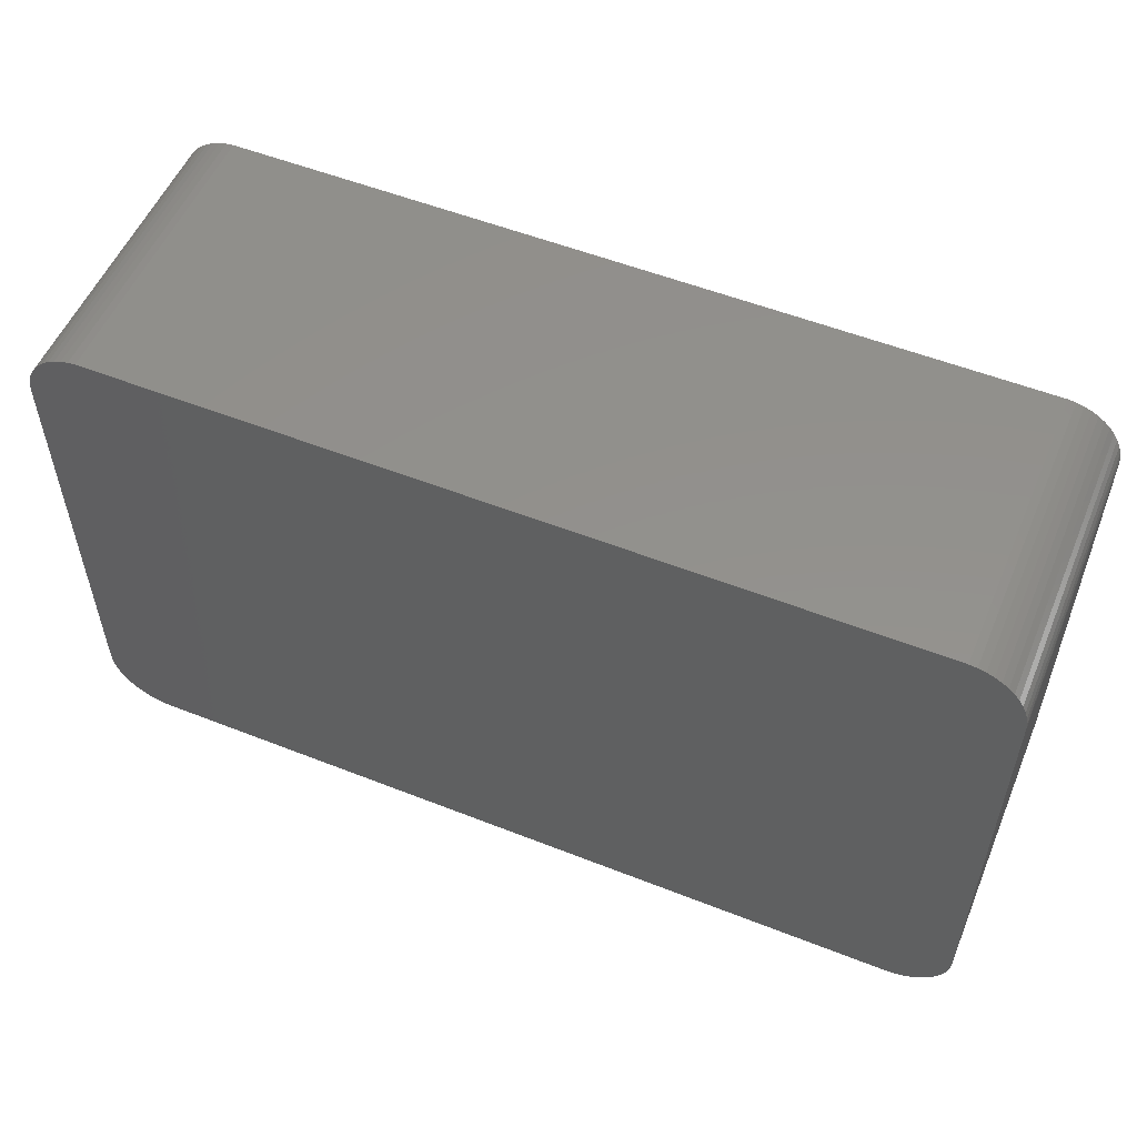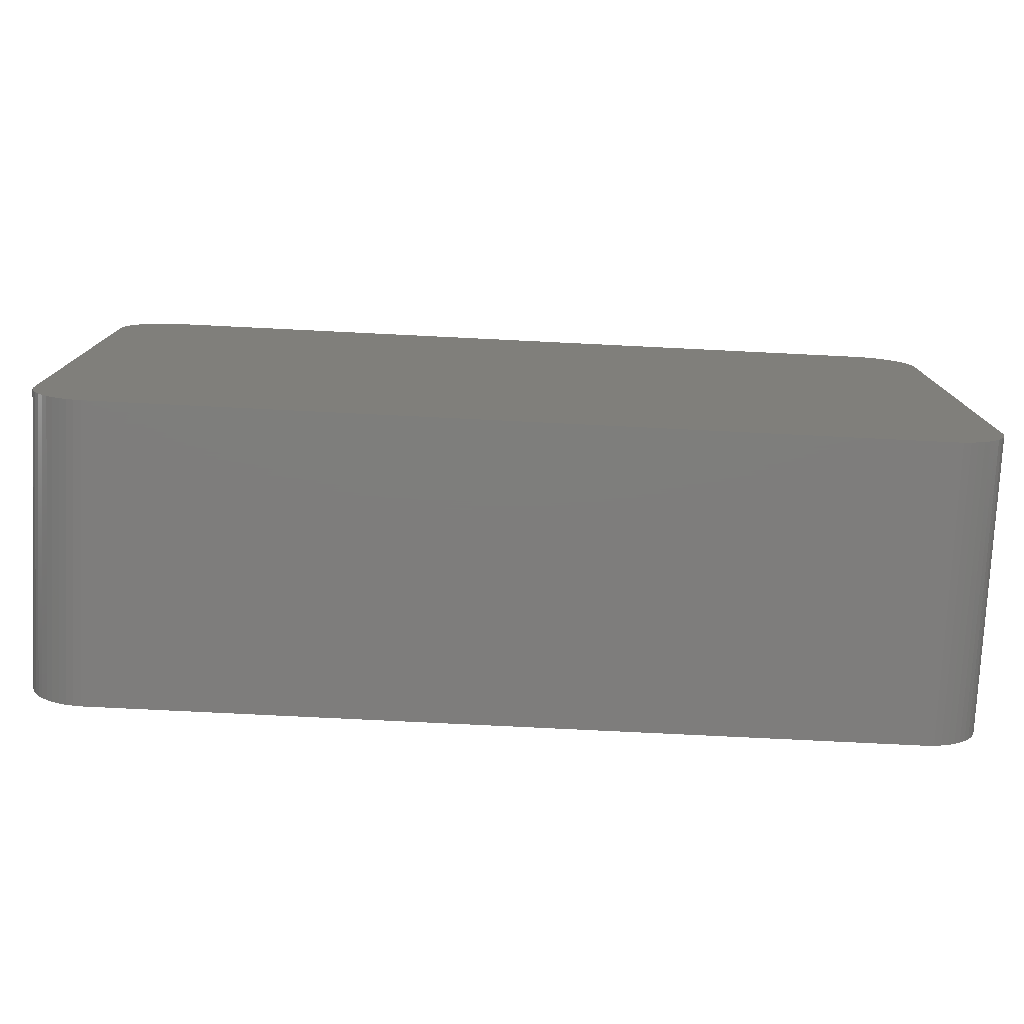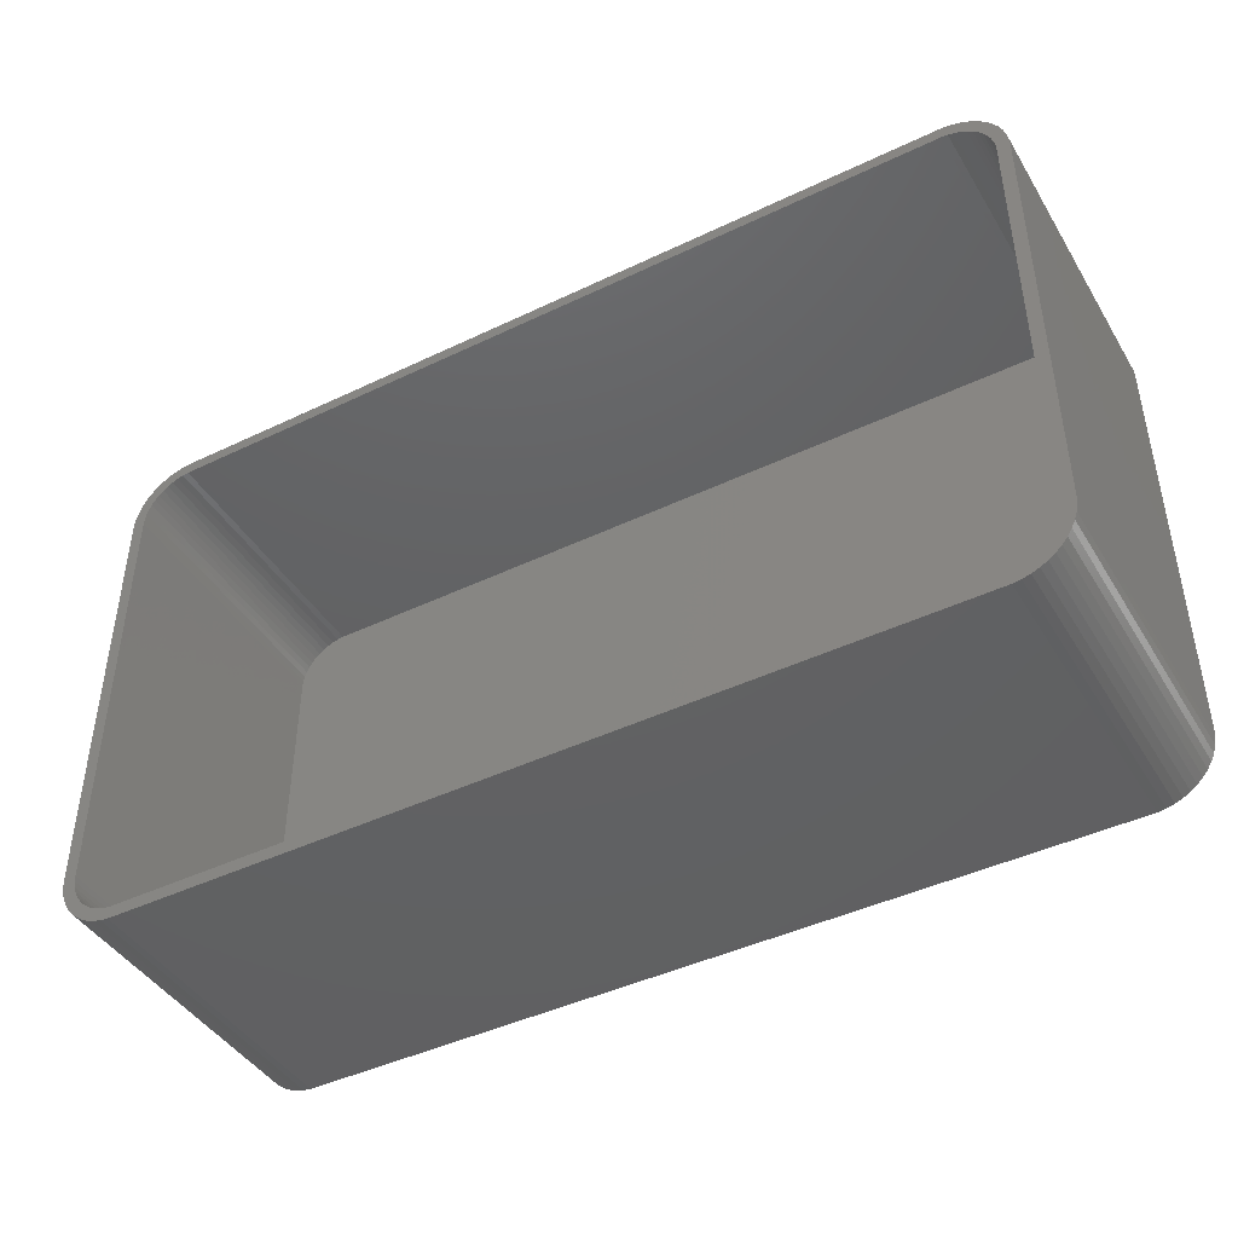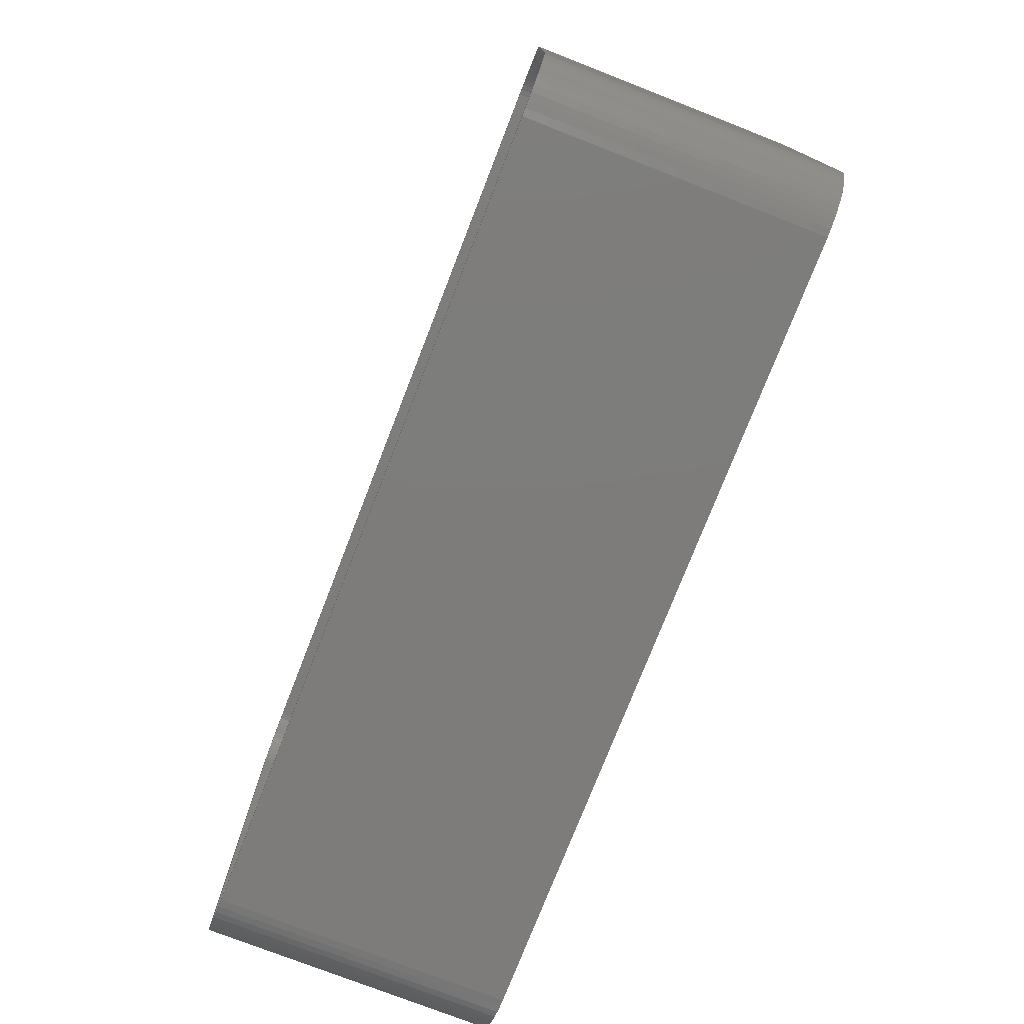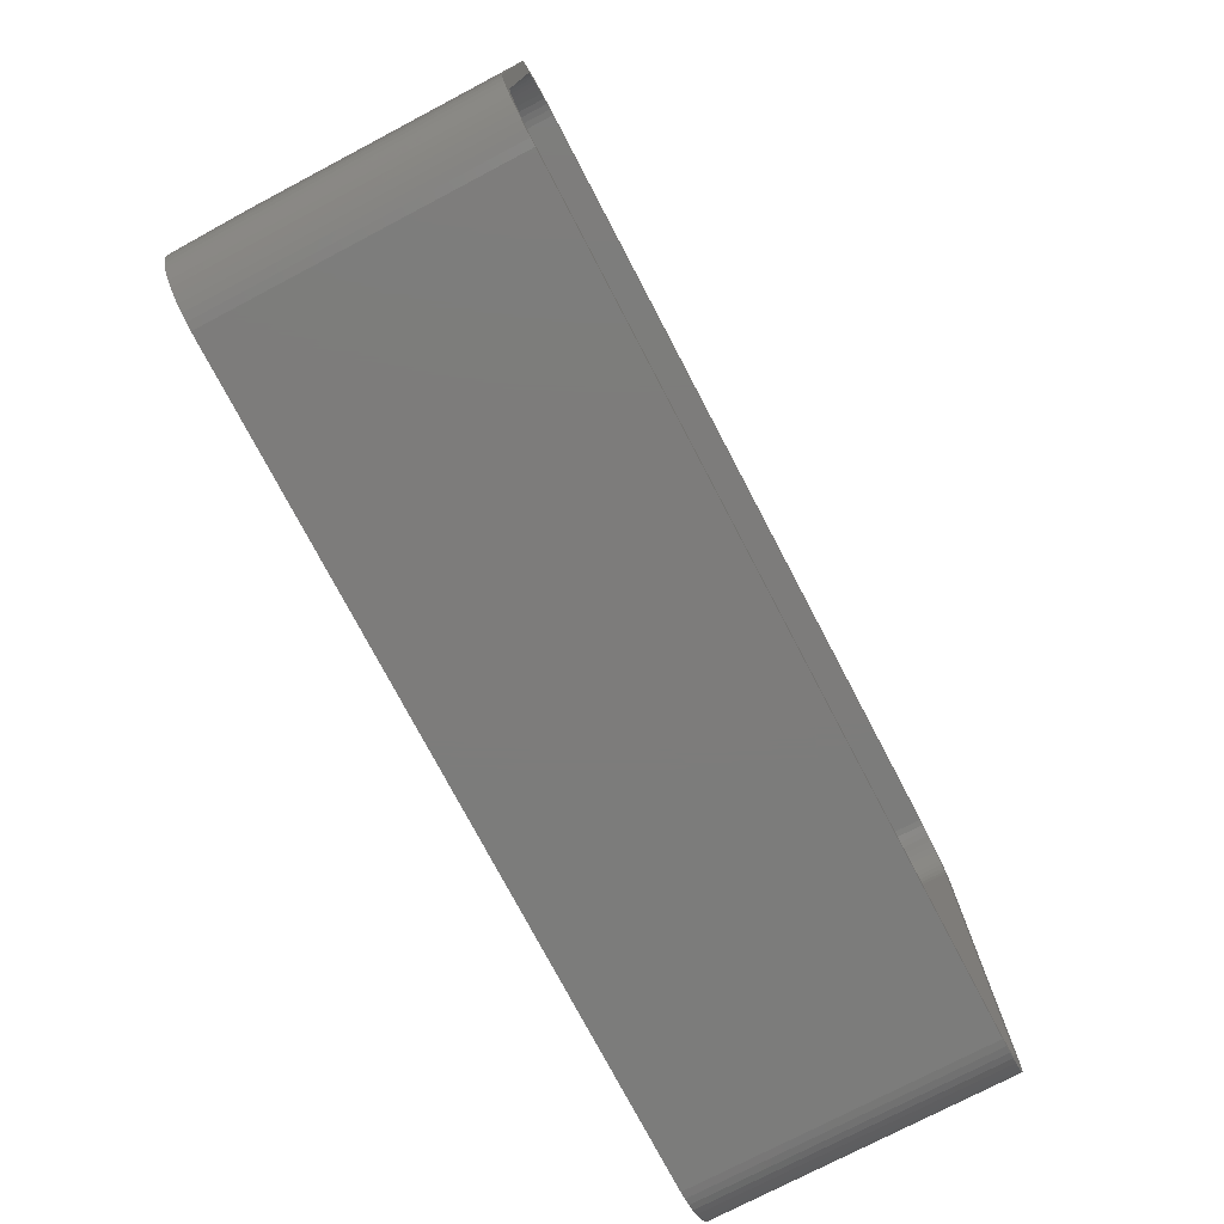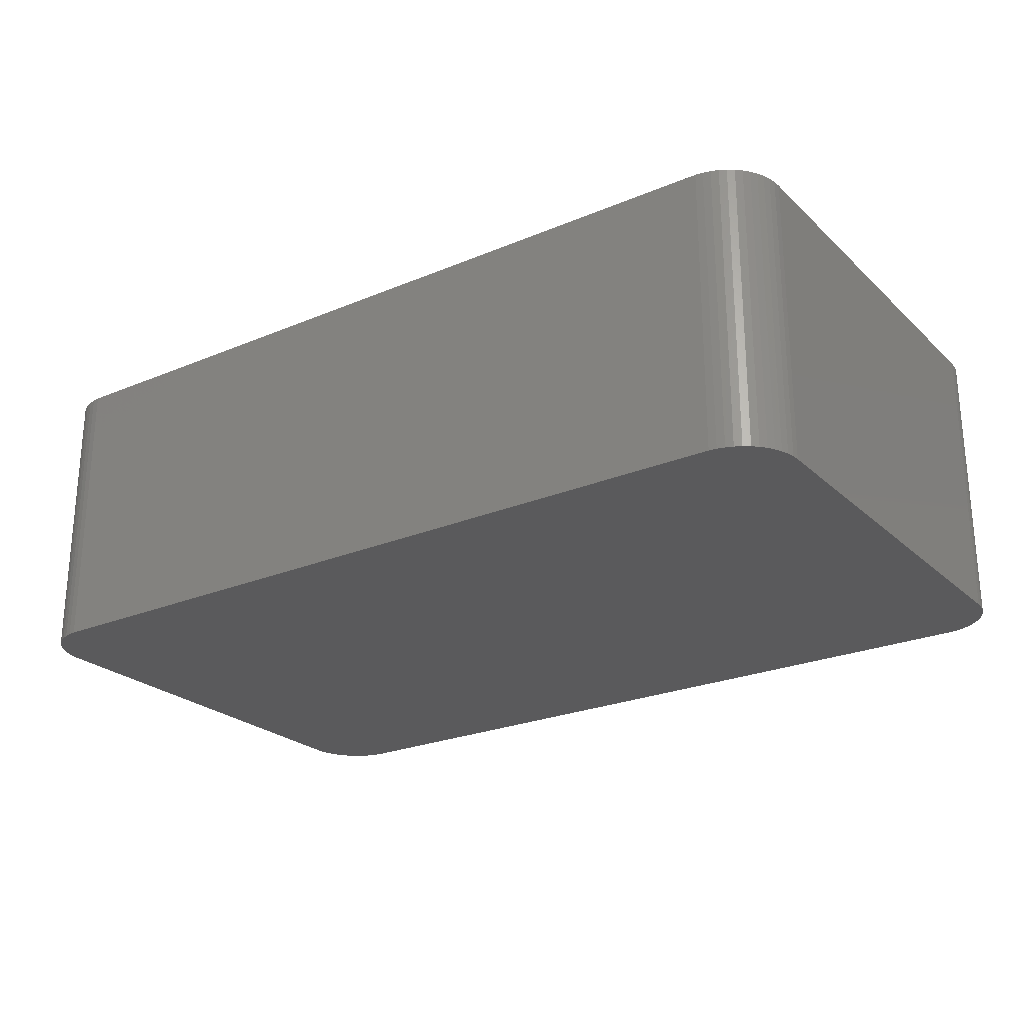
<metadata>
{"format":"stl","ext":"stl","renderer":"f3d","projection":"perspective","resolution":1024,"background":"white","views":[{"elev":54.3,"azim":-157.3,"up":"+Y"},{"elev":-77.4,"azim":177.2,"up":"+Y"},{"elev":-43.6,"azim":29.4,"up":"+Y"},{"elev":-76.2,"azim":68.7,"up":"+Y"},{"elev":-75.8,"azim":-62.3,"up":"+Y"},{"elev":-24.5,"azim":-145.5,"up":"+Z"}]}
</metadata>
<code>
# stl→obj: 208 verts, 412 faces
v -37.5 -17.5 0
v -37.5 17.5 24
v -37.5 17.5 0
v -37.5 -17.5 24
v -37.46 -18.13 0
v -37.46 -18.13 24
v 36.5 17.5 24
v 37.5 17.5 24
v 37.46 18.13 24
v 37.5 -17.5 24
v 36.47 18 24
v 37.34 18.74 24
v 36.5 -17.5 24
v 36.37 18.49 24
v 37.15 19.34 24
v 37.46 -18.13 24
v 36.22 18.97 24
v 36.88 19.91 24
v 36.47 -18 24
v 36.01 19.43 24
v 36.55 20.44 24
v 37.34 -18.74 24
v 36.37 -18.49 24
v 35.74 19.85 24
v 36.14 20.92 24
v 35.42 20.24 24
v 35.69 21.35 24
v 35.05 20.58 24
v 35.18 21.72 24
v 34.64 20.88 24
v 34.63 22.02 24
v 34.2 21.12 24
v 34.05 22.26 24
v 33.74 21.3 24
v 33.44 22.41 24
v 33.25 21.43 24
v 32.81 22.49 24
v 32.75 21.49 24
v -32.75 21.49 24
v -32.81 22.49 24
v -33.25 21.43 24
v -33.44 22.41 24
v -33.74 21.3 24
v -34.05 22.26 24
v -34.2 21.12 24
v -34.63 22.02 24
v -34.64 20.88 24
v -35.18 21.72 24
v -35.05 20.58 24
v -35.69 21.35 24
v -35.42 20.24 24
v -36.14 20.92 24
v -35.74 19.85 24
v -36.55 20.44 24
v -36.01 19.43 24
v -36.88 19.91 24
v -36.22 18.97 24
v -37.34 18.74 24
v -36.37 18.49 24
v -37.15 19.34 24
v 37.15 -19.34 24
v 36.22 -18.97 24
v 36.88 -19.91 24
v 36.01 -19.43 24
v 36.55 -20.44 24
v 35.74 -19.85 24
v 36.14 -20.92 24
v 35.42 -20.24 24
v 35.69 -21.35 24
v 35.05 -20.58 24
v 35.18 -21.72 24
v 34.64 -20.88 24
v 34.63 -22.02 24
v 34.2 -21.12 24
v 34.05 -22.26 24
v 33.74 -21.3 24
v 33.44 -22.41 24
v 33.25 -21.43 24
v 32.81 -22.49 24
v 32.75 -21.49 24
v -32.75 -21.49 24
v -32.81 -22.49 24
v -33.25 -21.43 24
v -33.44 -22.41 24
v -33.74 -21.3 24
v -34.05 -22.26 24
v -34.2 -21.12 24
v -34.63 -22.02 24
v -34.64 -20.88 24
v -35.18 -21.72 24
v -35.05 -20.58 24
v -35.69 -21.35 24
v -35.42 -20.24 24
v -36.14 -20.92 24
v -35.74 -19.85 24
v -36.55 -20.44 24
v -36.01 -19.43 24
v -36.88 -19.91 24
v -36.22 -18.97 24
v -37.15 -19.34 24
v -36.37 -18.49 24
v -37.34 -18.74 24
v -36.47 -18 24
v -36.5 -17.5 24
v -36.5 17.5 24
v -36.47 18 24
v -37.46 18.13 24
v 36.14 20.92 0
v 36.55 20.44 0
v -32.81 -22.49 0
v 32.81 -22.49 0
v 37.5 -17.5 0
v 37.46 -18.13 0
v 37.5 17.5 0
v -33.44 22.41 0
v -34.05 22.26 0
v 32.81 22.49 0
v -32.81 22.49 0
v -34.63 -22.02 0
v -34.05 -22.26 0
v -36.14 -20.92 0
v -35.69 -21.35 0
v 37.15 19.34 0
v 37.34 18.74 0
v 33.44 22.41 0
v -37.46 18.13 0
v -36.55 20.44 0
v -36.14 20.92 0
v -35.69 21.35 0
v 37.34 -18.74 0
v 37.15 -19.34 0
v 37.46 18.13 0
v 36.88 -19.91 0
v 36.55 -20.44 0
v 36.14 -20.92 0
v 36.88 19.91 0
v 35.69 -21.35 0
v 35.18 -21.72 0
v 34.63 -22.02 0
v 35.69 21.35 0
v 34.05 -22.26 0
v 35.18 21.72 0
v 33.44 -22.41 0
v 34.63 22.02 0
v 34.05 22.26 0
v -33.44 -22.41 0
v -35.18 -21.72 0
v -34.63 22.02 0
v -35.18 21.72 0
v -36.55 -20.44 0
v -36.88 -19.91 0
v -37.15 -19.34 0
v -37.34 -18.74 0
v -36.88 19.91 0
v -37.15 19.34 0
v -37.34 18.74 0
v -36.5 17.5 2
v -36.5 -17.5 2
v -36.47 -18 2
v 36.5 -17.5 2
v 36.5 17.5 2
v 35.74 19.85 2
v 35.42 20.24 2
v -36.47 18 2
v 32.75 -21.49 2
v -32.75 -21.49 2
v 34.2 21.12 2
v 34.64 20.88 2
v -33.25 21.43 2
v -32.75 21.49 2
v 32.75 21.49 2
v -33.74 -21.3 2
v -34.2 -21.12 2
v 36.37 18.49 2
v 36.22 18.97 2
v 33.25 -21.43 2
v 33.25 21.43 2
v -34.2 21.12 2
v -33.74 21.3 2
v -36.01 19.43 2
v -36.22 18.97 2
v 36.47 18 2
v 36.47 -18 2
v 36.01 19.43 2
v 36.37 -18.49 2
v 36.22 -18.97 2
v 36.01 -19.43 2
v 35.05 20.58 2
v 35.74 -19.85 2
v 35.42 -20.24 2
v 35.05 -20.58 2
v 33.74 21.3 2
v 34.64 -20.88 2
v 34.2 -21.12 2
v 33.74 -21.3 2
v -33.25 -21.43 2
v -34.64 20.88 2
v -35.05 20.58 2
v -35.42 20.24 2
v -34.64 -20.88 2
v -35.74 19.85 2
v -35.05 -20.58 2
v -35.42 -20.24 2
v -35.74 -19.85 2
v -36.37 18.49 2
v -36.01 -19.43 2
v -36.22 -18.97 2
v -36.37 -18.49 2
f 1 2 3
f 2 1 4
f 5 4 1
f 4 5 6
f 7 8 9
f 8 7 10
f 11 9 12
f 13 10 7
f 14 12 15
f 10 13 16
f 17 15 18
f 19 16 13
f 20 18 21
f 16 19 22
f 23 22 19
f 9 11 7
f 12 14 11
f 15 17 14
f 24 21 25
f 18 20 17
f 21 24 20
f 26 25 27
f 25 26 24
f 28 27 29
f 27 28 26
f 29 30 28
f 31 30 29
f 31 32 30
f 33 32 31
f 33 34 32
f 35 34 33
f 35 36 34
f 37 36 35
f 37 38 36
f 37 39 38
f 40 39 37
f 40 41 39
f 42 41 40
f 42 43 41
f 44 43 42
f 44 45 43
f 46 45 44
f 46 47 45
f 48 47 46
f 47 48 49
f 50 49 48
f 49 50 51
f 52 51 50
f 51 52 53
f 54 53 52
f 53 54 55
f 56 55 54
f 55 56 57
f 58 59 60
f 57 60 59
f 60 57 56
f 22 23 61
f 62 61 23
f 61 62 63
f 64 63 62
f 63 64 65
f 66 65 64
f 65 66 67
f 68 67 66
f 67 68 69
f 70 69 68
f 69 70 71
f 72 71 70
f 72 73 71
f 74 73 72
f 74 75 73
f 76 75 74
f 76 77 75
f 78 77 76
f 78 79 77
f 80 79 78
f 81 79 80
f 81 82 79
f 83 82 81
f 83 84 82
f 85 84 83
f 85 86 84
f 87 86 85
f 87 88 86
f 89 88 87
f 90 89 91
f 89 90 88
f 92 91 93
f 91 92 90
f 94 93 95
f 96 95 97
f 93 94 92
f 98 97 99
f 100 99 101
f 102 101 103
f 95 96 94
f 6 103 104
f 105 2 104
f 59 58 106
f 4 104 2
f 107 106 58
f 6 104 4
f 106 107 105
f 97 98 96
f 105 107 2
f 99 100 98
f 101 102 100
f 103 6 102
f 21 108 25
f 108 21 109
f 110 79 82
f 79 110 111
f 16 112 10
f 112 16 113
f 10 114 8
f 114 10 112
f 115 44 42
f 44 115 116
f 117 40 37
f 40 117 118
f 119 86 88
f 86 119 120
f 121 92 94
f 92 121 122
f 12 123 15
f 123 12 124
f 125 37 35
f 37 125 117
f 3 107 126
f 107 3 2
f 127 52 128
f 52 127 54
f 129 52 50
f 52 129 128
f 111 112 113
f 112 111 114
f 111 113 130
f 117 114 111
f 111 130 131
f 114 117 132
f 111 131 133
f 132 117 124
f 111 133 134
f 124 117 123
f 111 134 135
f 123 117 136
f 111 135 137
f 136 117 109
f 111 137 138
f 109 117 108
f 111 138 139
f 108 117 140
f 111 139 141
f 140 117 142
f 111 141 143
f 142 117 144
f 144 117 145
f 145 117 125
f 110 117 111
f 110 118 117
f 1 110 146
f 110 1 118
f 1 146 120
f 3 118 1
f 1 120 119
f 118 3 115
f 1 119 147
f 115 3 116
f 1 147 122
f 116 3 148
f 1 122 121
f 148 3 149
f 1 121 150
f 149 3 129
f 1 150 151
f 129 3 128
f 1 151 152
f 128 3 127
f 1 152 153
f 127 3 154
f 1 153 5
f 154 3 155
f 155 3 156
f 156 3 126
f 152 102 153
f 102 152 100
f 121 96 150
f 96 121 94
f 151 100 152
f 100 151 98
f 120 84 86
f 84 120 146
f 122 90 92
f 90 122 147
f 111 77 79
f 77 111 143
f 67 134 65
f 134 67 135
f 9 124 12
f 124 9 132
f 8 132 9
f 132 8 114
f 18 109 21
f 109 18 136
f 15 136 18
f 136 15 123
f 142 31 29
f 31 142 144
f 108 27 25
f 27 108 140
f 144 33 31
f 33 144 145
f 118 42 40
f 42 118 115
f 156 60 155
f 60 156 58
f 154 54 127
f 54 154 56
f 148 48 46
f 48 148 149
f 116 46 44
f 46 116 148
f 153 6 5
f 6 153 102
f 150 98 151
f 98 150 96
f 146 82 84
f 82 146 110
f 147 88 90
f 88 147 119
f 143 75 77
f 75 143 141
f 137 67 69
f 67 137 135
f 63 131 61
f 131 63 133
f 65 133 63
f 133 65 134
f 61 130 22
f 130 61 131
f 141 73 75
f 73 141 139
f 145 35 33
f 35 145 125
f 126 58 156
f 58 126 107
f 155 56 154
f 56 155 60
f 149 50 48
f 50 149 129
f 22 113 16
f 113 22 130
f 138 69 71
f 69 138 137
f 139 71 73
f 71 139 138
f 140 29 27
f 29 140 142
f 104 157 105
f 157 104 158
f 103 158 104
f 158 103 159
f 160 7 161
f 7 160 13
f 162 26 163
f 26 162 24
f 105 164 106
f 164 105 157
f 165 81 80
f 81 165 166
f 167 30 32
f 30 167 168
f 169 39 41
f 39 169 170
f 170 38 39
f 38 170 171
f 172 87 85
f 87 172 173
f 174 17 175
f 17 174 14
f 176 80 78
f 80 176 165
f 171 36 38
f 36 171 177
f 178 43 45
f 43 178 179
f 57 180 55
f 180 57 181
f 171 161 182
f 161 171 160
f 171 182 174
f 165 160 171
f 171 174 175
f 160 165 183
f 171 175 184
f 183 165 185
f 171 184 162
f 185 165 186
f 171 162 163
f 186 165 187
f 171 163 188
f 187 165 189
f 171 188 168
f 189 165 190
f 171 168 167
f 190 165 191
f 171 167 192
f 191 165 193
f 171 192 177
f 193 165 194
f 194 165 195
f 195 165 176
f 170 165 171
f 170 166 165
f 157 170 169
f 170 157 166
f 157 169 179
f 158 166 157
f 157 179 178
f 166 158 196
f 157 178 197
f 196 158 172
f 157 197 198
f 172 158 173
f 157 198 199
f 173 158 200
f 157 199 201
f 200 158 202
f 157 201 180
f 202 158 203
f 157 180 181
f 203 158 204
f 157 181 205
f 204 158 206
f 157 205 164
f 206 158 207
f 207 158 208
f 208 158 159
f 99 208 101
f 208 99 207
f 196 85 83
f 85 196 172
f 182 14 174
f 14 182 11
f 161 11 182
f 11 161 7
f 175 20 184
f 20 175 17
f 184 24 162
f 24 184 20
f 192 32 34
f 32 192 167
f 190 70 68
f 70 190 191
f 194 76 74
f 76 194 195
f 179 41 43
f 41 179 169
f 53 199 51
f 199 53 201
f 197 45 47
f 45 197 178
f 93 204 95
f 204 93 203
f 101 159 103
f 159 101 208
f 166 83 81
f 83 166 196
f 168 28 30
f 28 168 188
f 188 26 28
f 26 188 163
f 177 34 36
f 34 177 192
f 189 64 187
f 64 189 66
f 186 23 185
f 23 186 62
f 190 66 189
f 66 190 68
f 195 78 76
f 78 195 176
f 106 205 59
f 205 106 164
f 59 181 57
f 181 59 205
f 55 201 53
f 201 55 180
f 199 49 51
f 49 199 198
f 198 47 49
f 47 198 197
f 97 207 99
f 207 97 206
f 202 93 91
f 93 202 203
f 173 89 87
f 89 173 200
f 200 91 89
f 91 200 202
f 185 19 183
f 19 185 23
f 183 13 160
f 13 183 19
f 191 72 70
f 72 191 193
f 193 74 72
f 74 193 194
f 95 206 97
f 206 95 204
f 187 62 186
f 62 187 64

</code>
